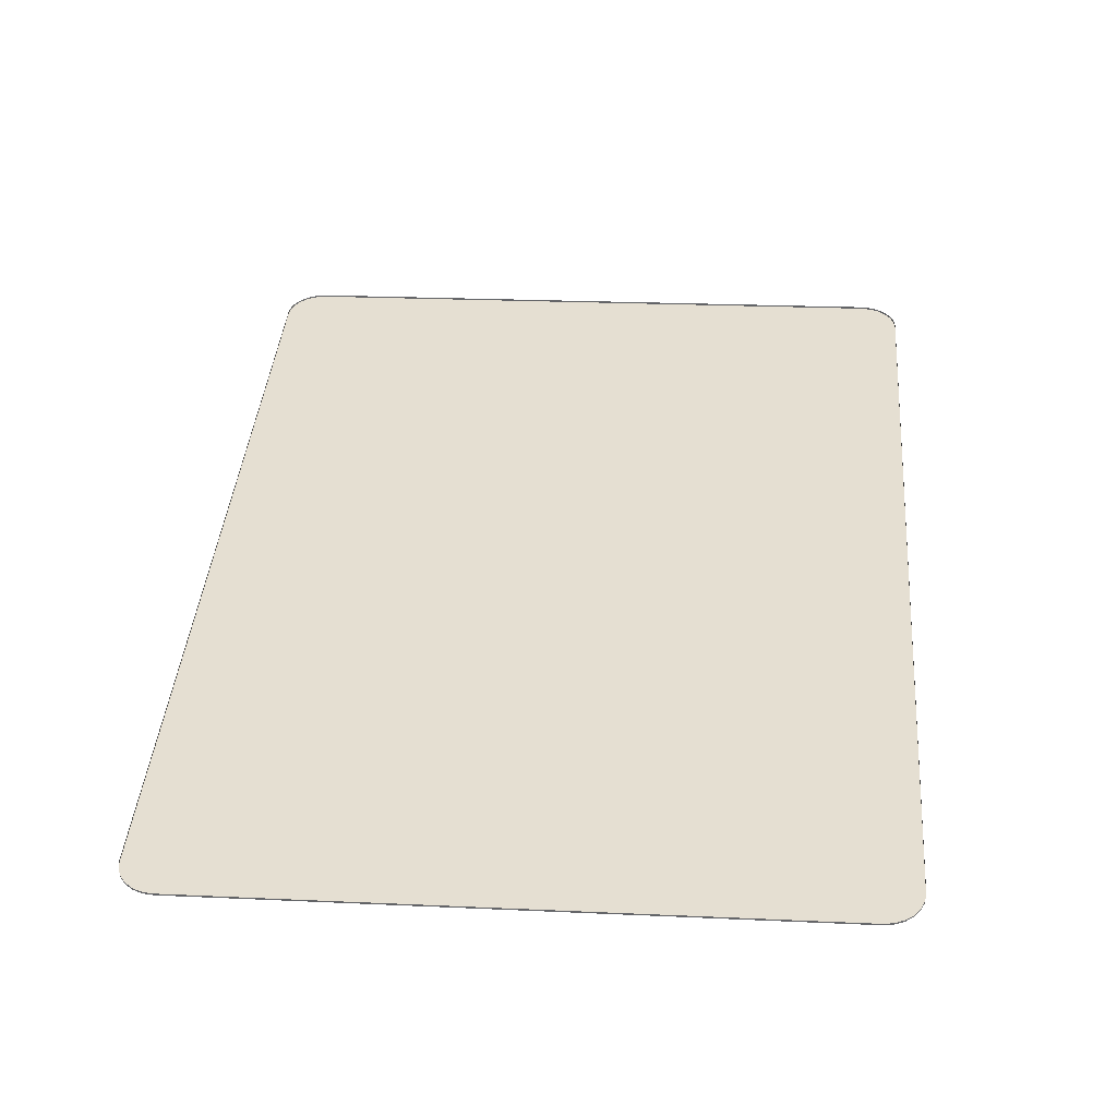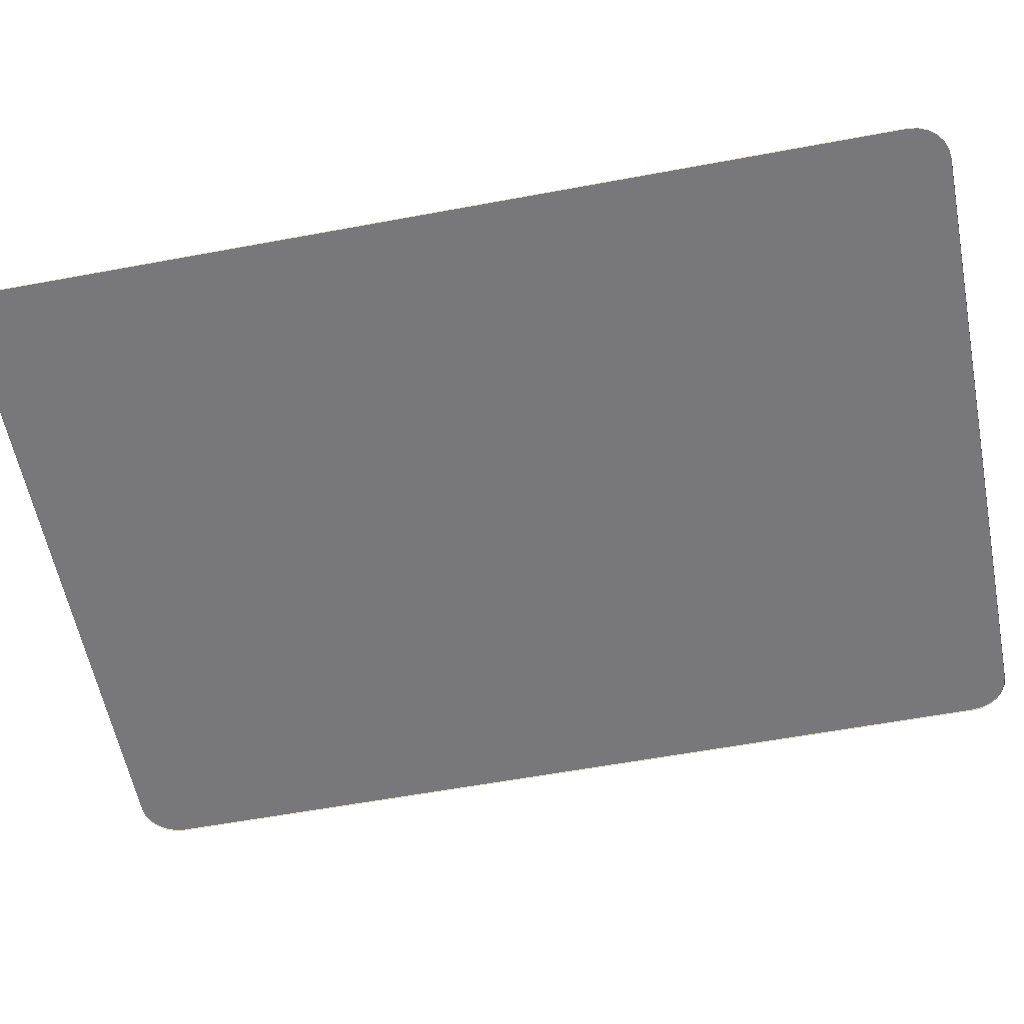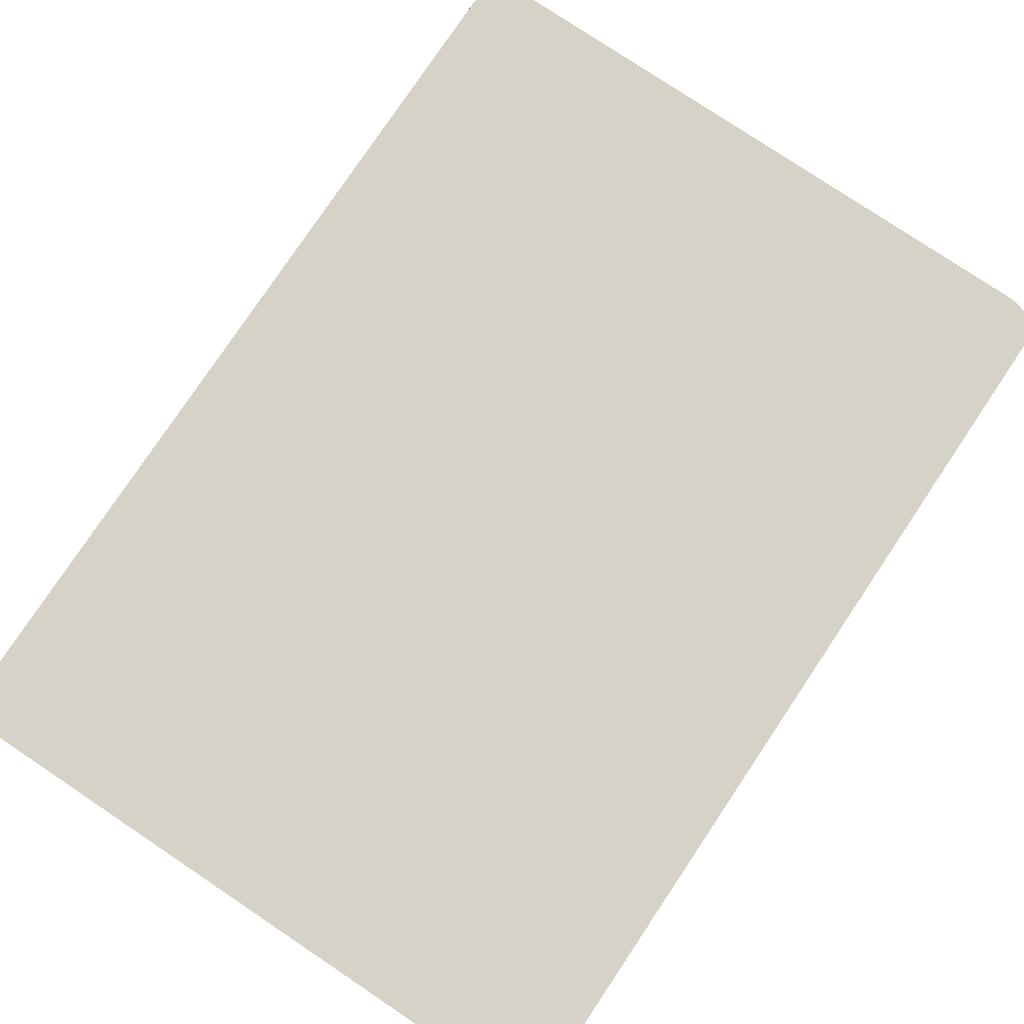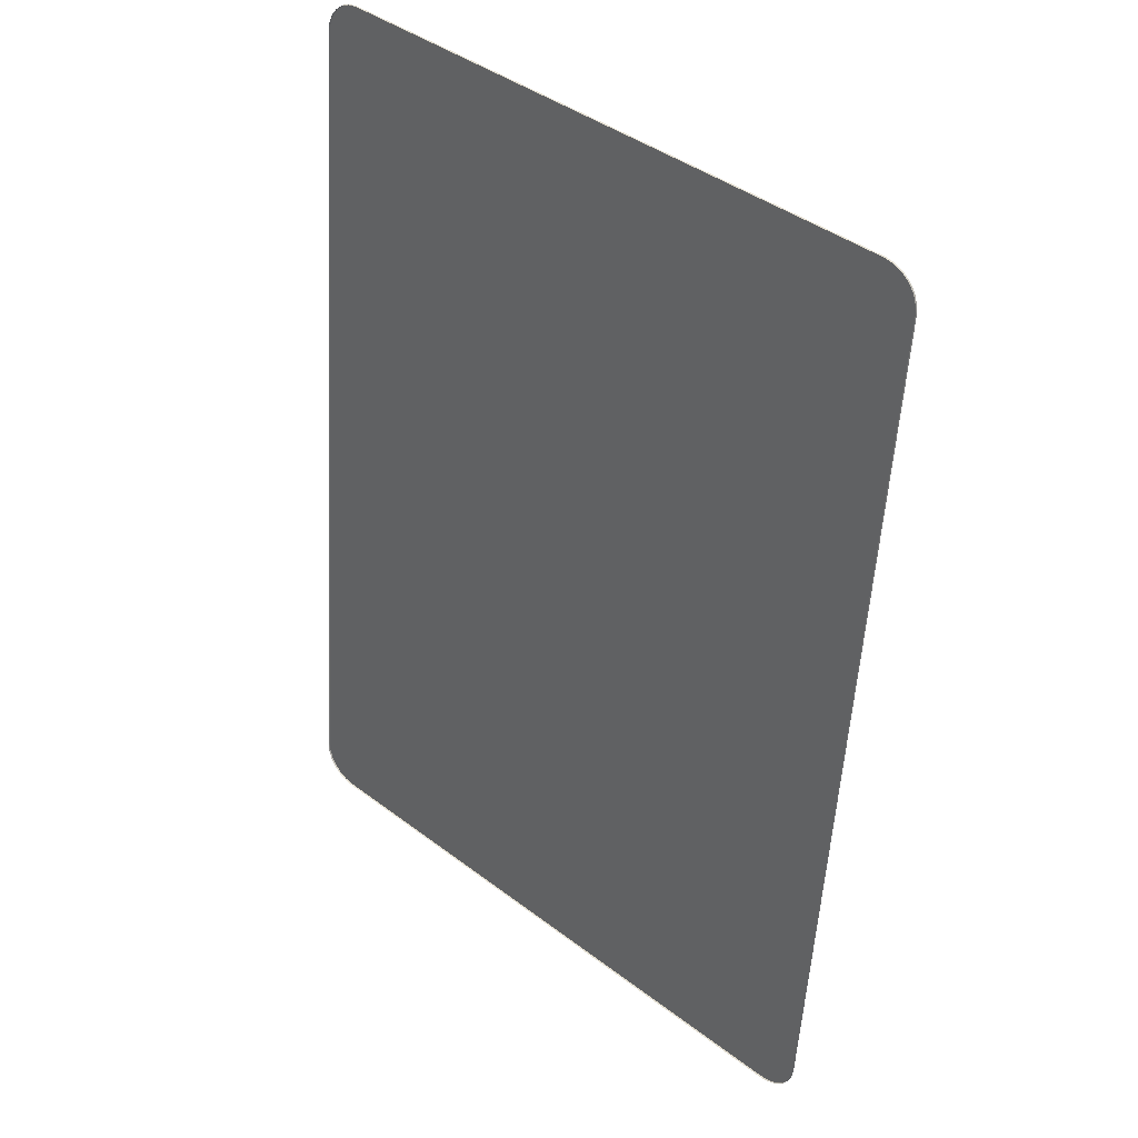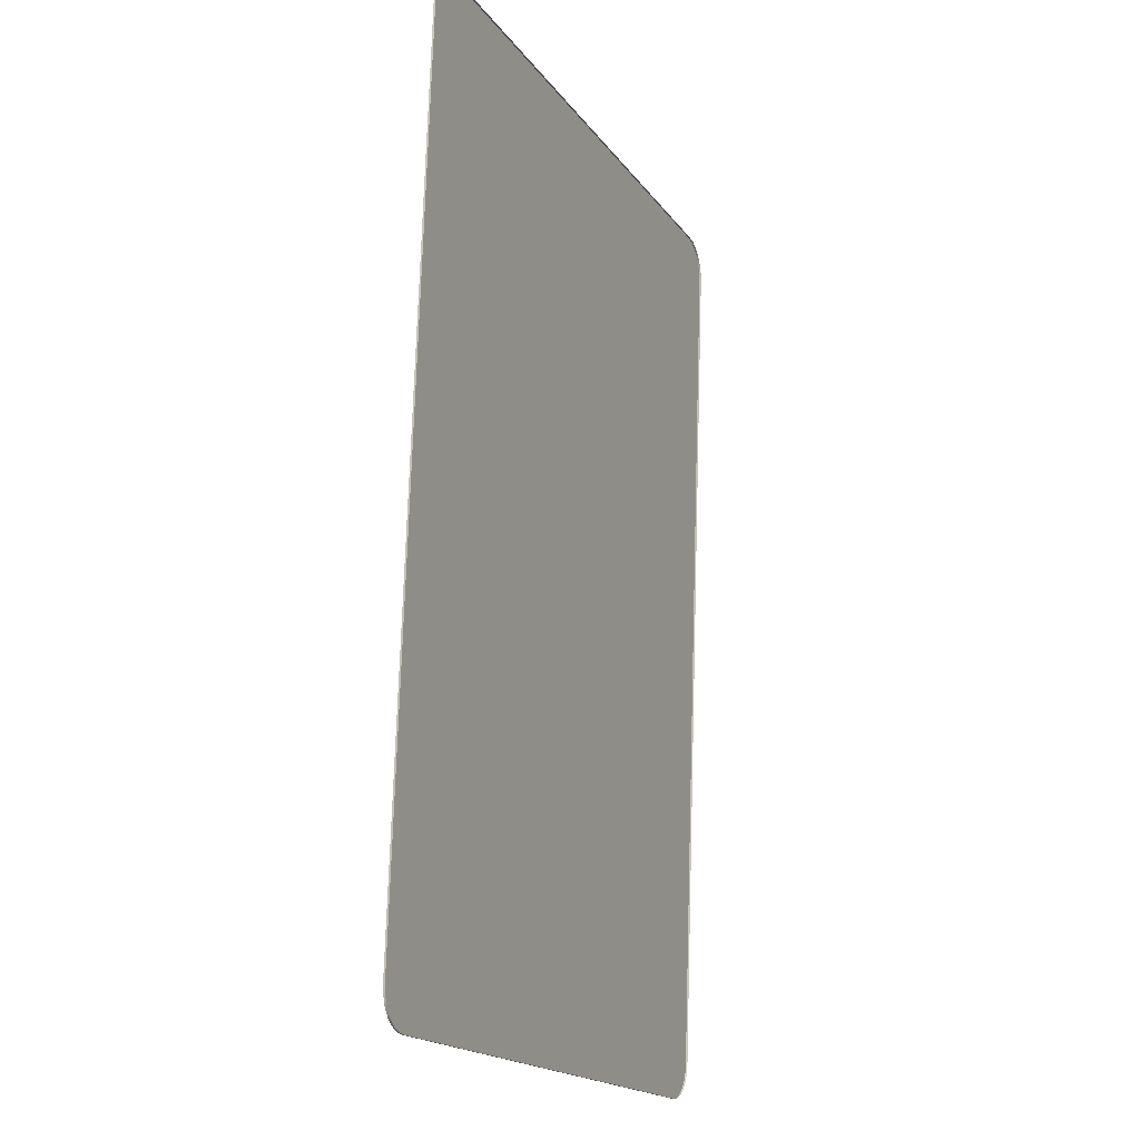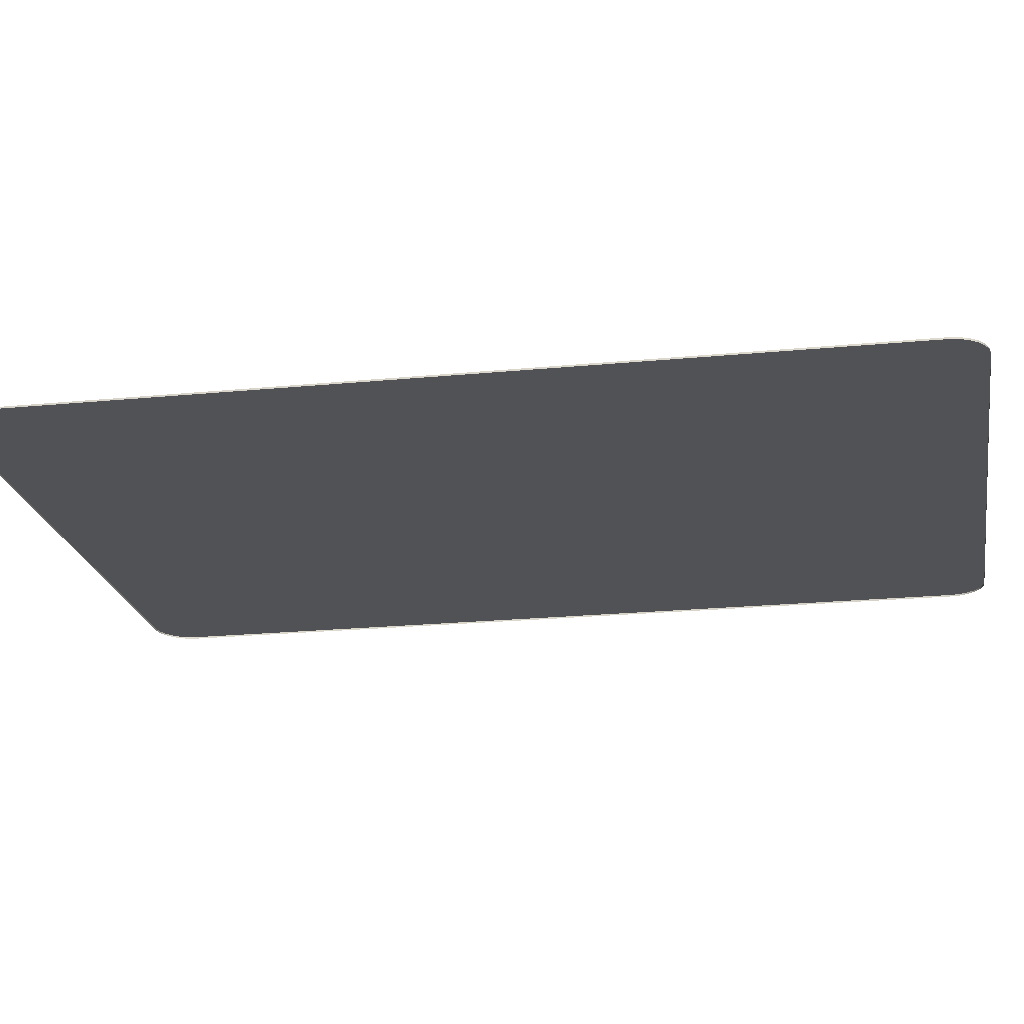
<metadata>
{"format":"obj","ext":"obj","renderer":"f3d","projection":"perspective","resolution":1024,"background":"white","views":[{"elev":-52.1,"azim":-178.7,"up":"+Y"},{"elev":-57.6,"azim":-74.5,"up":"+Z"},{"elev":78.3,"azim":38.3,"up":"+Z"},{"elev":33.6,"azim":-136.9,"up":"+Y"},{"elev":-12.2,"azim":113.2,"up":"+Y"},{"elev":-21.1,"azim":104.5,"up":"+Z"}]}
</metadata>
<code>
v -3.002 1.118 0.02126
v -3.002 1.118 0.02778
v -0.8249 1.289 0.02777
v -0.8249 1.289 0.02126
v -2.879 -2.159 0.02126
v -2.879 -2.159 0.02778
v -3.126 0.9732 0.02778
v -3.126 0.9732 0.02126
v -0.5573 -2.111 0.02126
v -0.5573 -2.111 0.02777
v -2.734 -2.283 0.02778
v -2.734 -2.283 0.02126
v -0.523 -2.104 0.02126
v -0.523 -2.104 0.02777
v -0.4917 -2.088 0.02126
v -0.4917 -2.088 0.02777
v -0.4656 -2.065 0.02126
v -0.4656 -2.065 0.02777
v -0.4465 -2.035 0.02126
v -0.4465 -2.035 0.02777
v -0.4356 -2.002 0.02126
v -0.4356 -2.002 0.02777
v -0.4338 -1.967 0.02126
v -0.4338 -1.967 0.02777
v -3.124 1.008 0.02778
v -3.124 1.008 0.02126
v -3.113 1.042 0.02778
v -3.113 1.042 0.02126
v -3.094 1.071 0.02778
v -3.094 1.071 0.02126
v -3.068 1.095 0.02778
v -3.068 1.095 0.02126
v -3.036 1.111 0.02778
v -3.036 1.111 0.02126
v -2.872 -2.193 0.02126
v -2.872 -2.193 0.02778
v -2.856 -2.225 0.02126
v -2.856 -2.225 0.02778
v -2.832 -2.251 0.02126
v -2.832 -2.251 0.02778
v -2.803 -2.27 0.02126
v -2.803 -2.27 0.02778
v -2.77 -2.281 0.02126
v -2.77 -2.281 0.02778
v -0.6803 1.166 0.02777
v -0.6803 1.166 0.02126
v -0.6876 1.2 0.02126
v -0.6876 1.2 0.02777
v -0.7036 1.231 0.02126
v -0.7036 1.231 0.02777
v -0.727 1.257 0.02126
v -0.727 1.257 0.02777
v -0.7565 1.276 0.02126
v -0.7565 1.276 0.02777
v -0.7899 1.287 0.02126
v -0.7899 1.287 0.02777
v -0.5573 -2.111 0.02777
v -0.523 -2.104 0.02777
v -0.4917 -2.088 0.02777
v -0.4656 -2.065 0.02777
v -0.4465 -2.035 0.02777
v -0.4356 -2.002 0.02777
v -0.4338 -1.967 0.02777
v -0.6803 1.166 0.02777
v -0.6876 1.2 0.02777
v -0.7036 1.231 0.02777
v -0.727 1.257 0.02777
v -0.7565 1.276 0.02777
v -0.7899 1.287 0.02777
v -0.8249 1.289 0.02777
v -3.002 1.118 0.02778
v -3.036 1.111 0.02778
v -3.068 1.095 0.02778
v -3.094 1.071 0.02778
v -3.113 1.042 0.02778
v -3.124 1.008 0.02778
v -3.126 0.9732 0.02778
v -2.879 -2.159 0.02778
v -2.872 -2.193 0.02778
v -2.856 -2.225 0.02778
v -2.832 -2.251 0.02778
v -2.803 -2.27 0.02778
v -2.77 -2.281 0.02778
v -2.734 -2.283 0.02778
f 1 2 3
f 1 3 4
f 5 6 7
f 5 7 8
f 9 10 11
f 9 11 12
f 10 9 13
f 10 13 14
f 14 13 15
f 14 15 16
f 16 15 17
f 16 17 18
f 18 17 19
f 18 19 20
f 20 19 21
f 20 21 22
f 22 21 23
f 22 23 24
f 8 7 25
f 8 25 26
f 26 25 27
f 26 27 28
f 28 27 29
f 28 29 30
f 30 29 31
f 30 31 32
f 32 31 33
f 32 33 34
f 34 33 2
f 34 2 1
f 6 5 35
f 6 35 36
f 36 35 37
f 36 37 38
f 38 37 39
f 38 39 40
f 40 39 41
f 40 41 42
f 42 41 43
f 42 43 44
f 44 43 12
f 44 12 11
f 45 46 47
f 45 47 48
f 48 47 49
f 48 49 50
f 50 49 51
f 50 51 52
f 52 51 53
f 52 53 54
f 54 53 55
f 54 55 56
f 56 55 4
f 56 4 3
f 46 45 24
f 46 24 23
f 72 70 71
f 70 72 69
f 69 72 73
f 69 73 68
f 68 73 74
f 68 74 67
f 67 74 75
f 67 75 66
f 66 75 76
f 66 76 65
f 65 76 77
f 65 77 64
f 64 77 78
f 64 78 63
f 63 78 79
f 63 79 62
f 62 79 80
f 62 80 61
f 61 80 81
f 61 81 60
f 60 81 82
f 60 82 59
f 59 82 83
f 59 83 58
f 58 83 84
f 58 84 57

</code>
